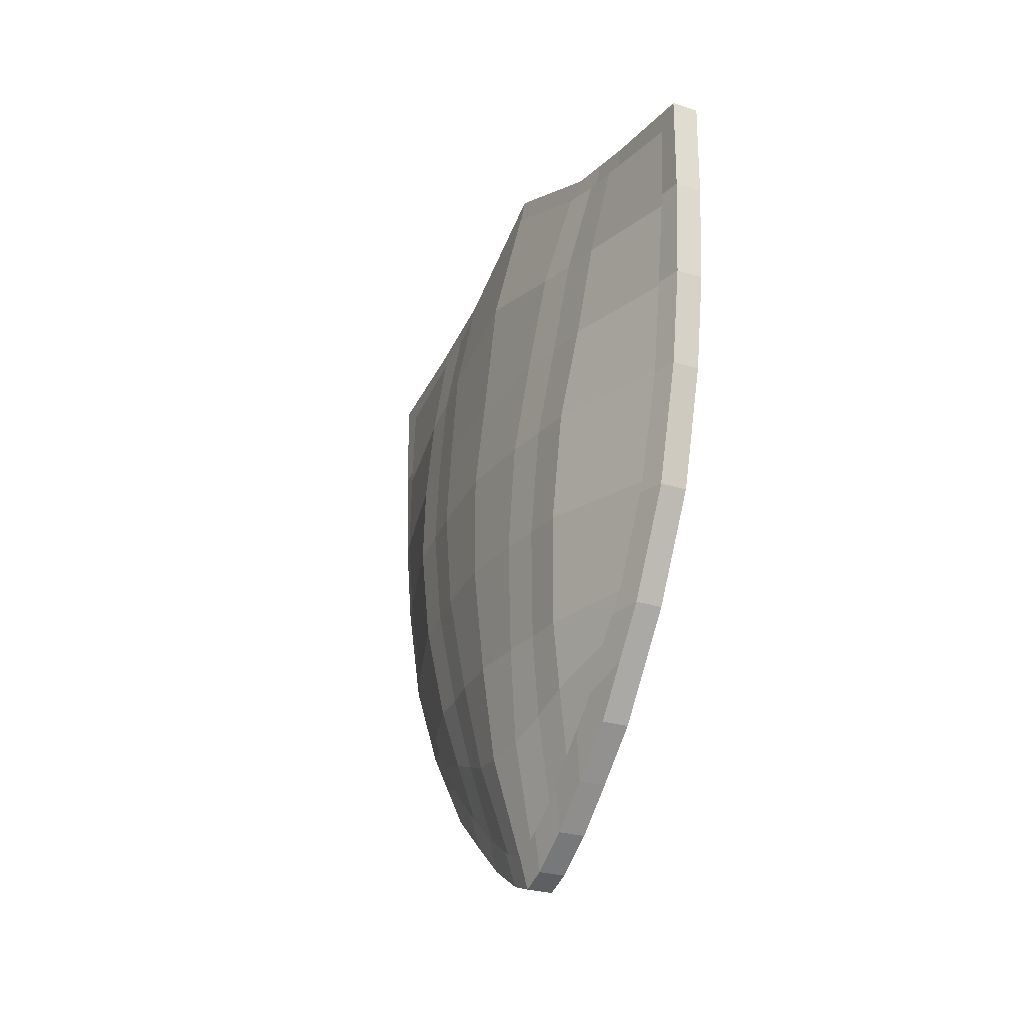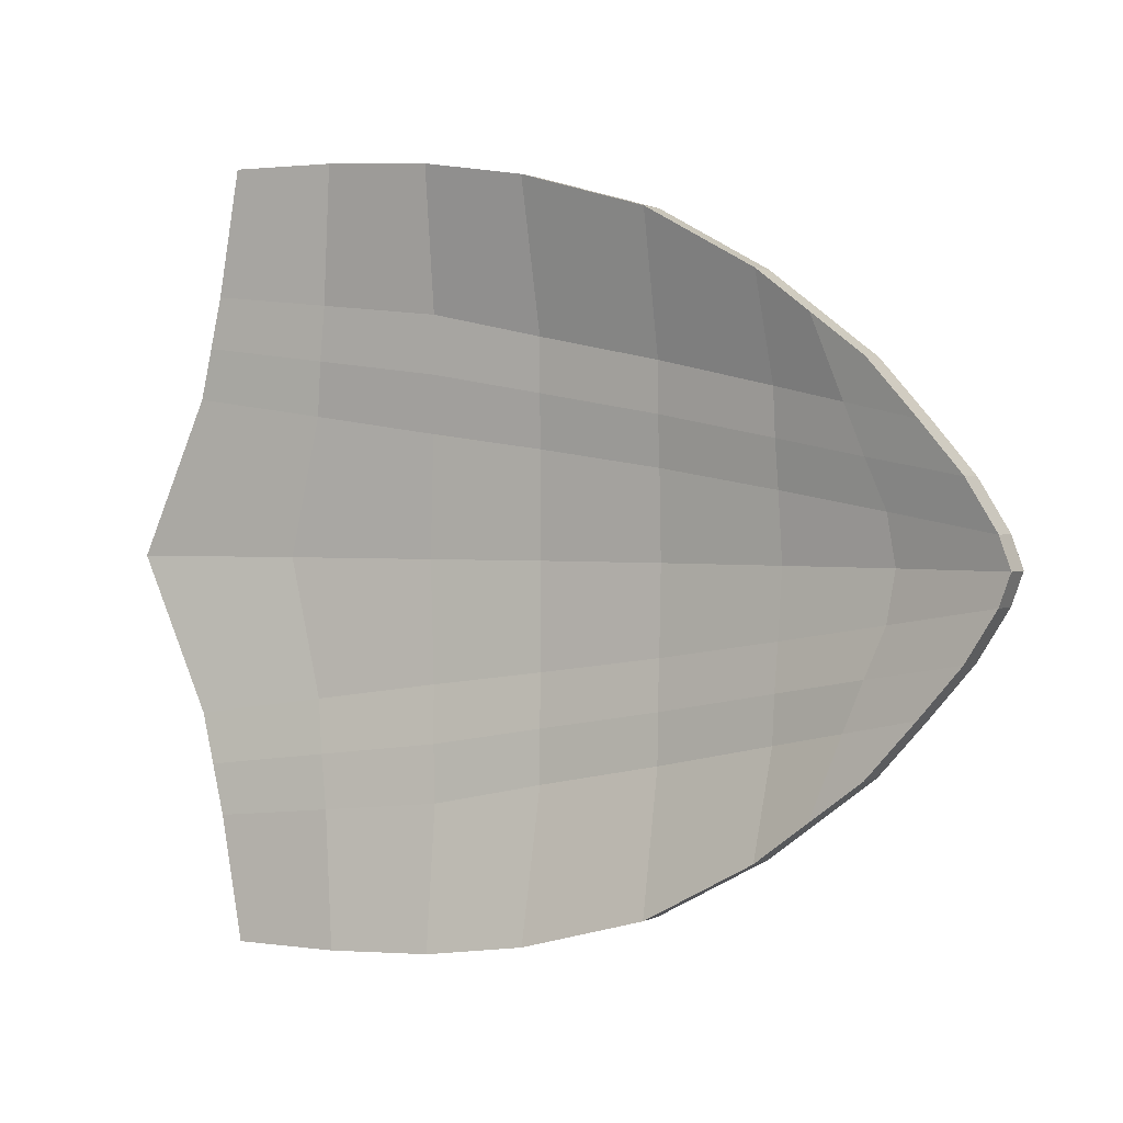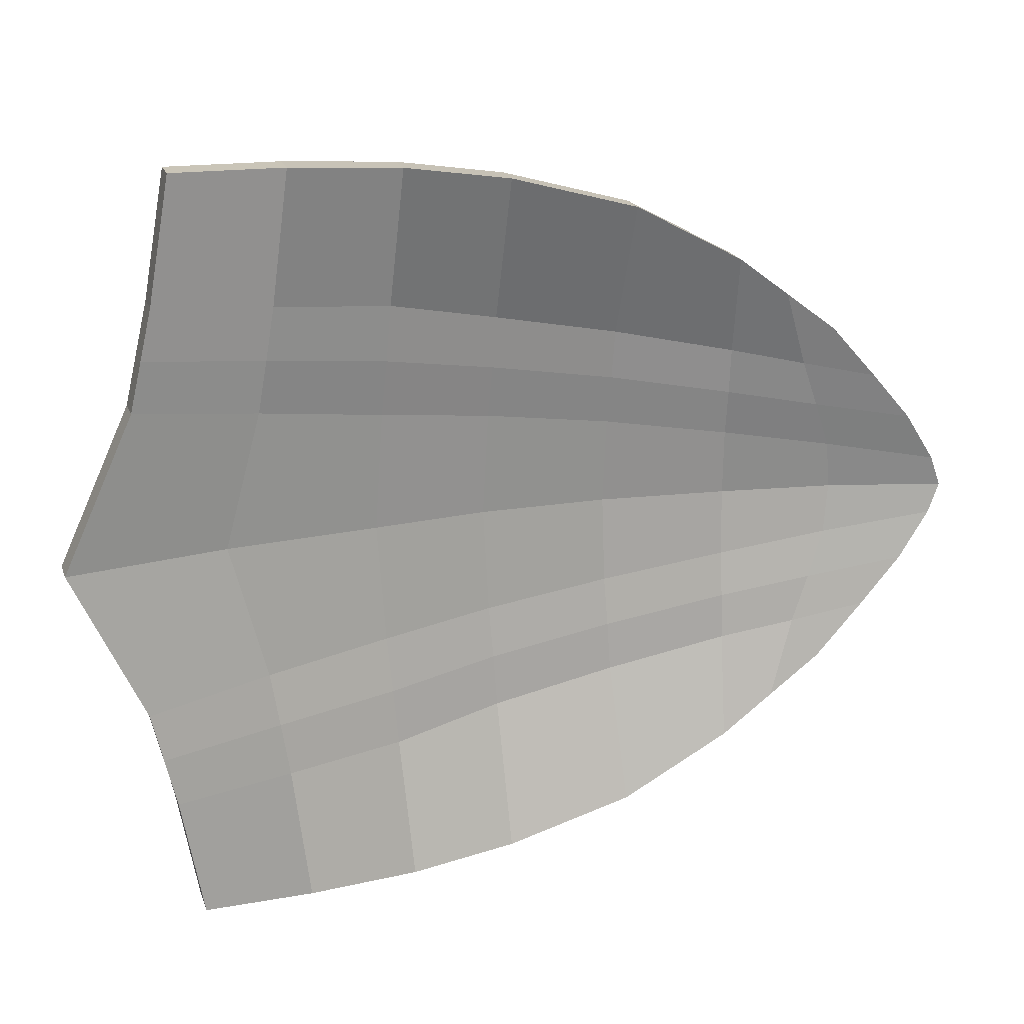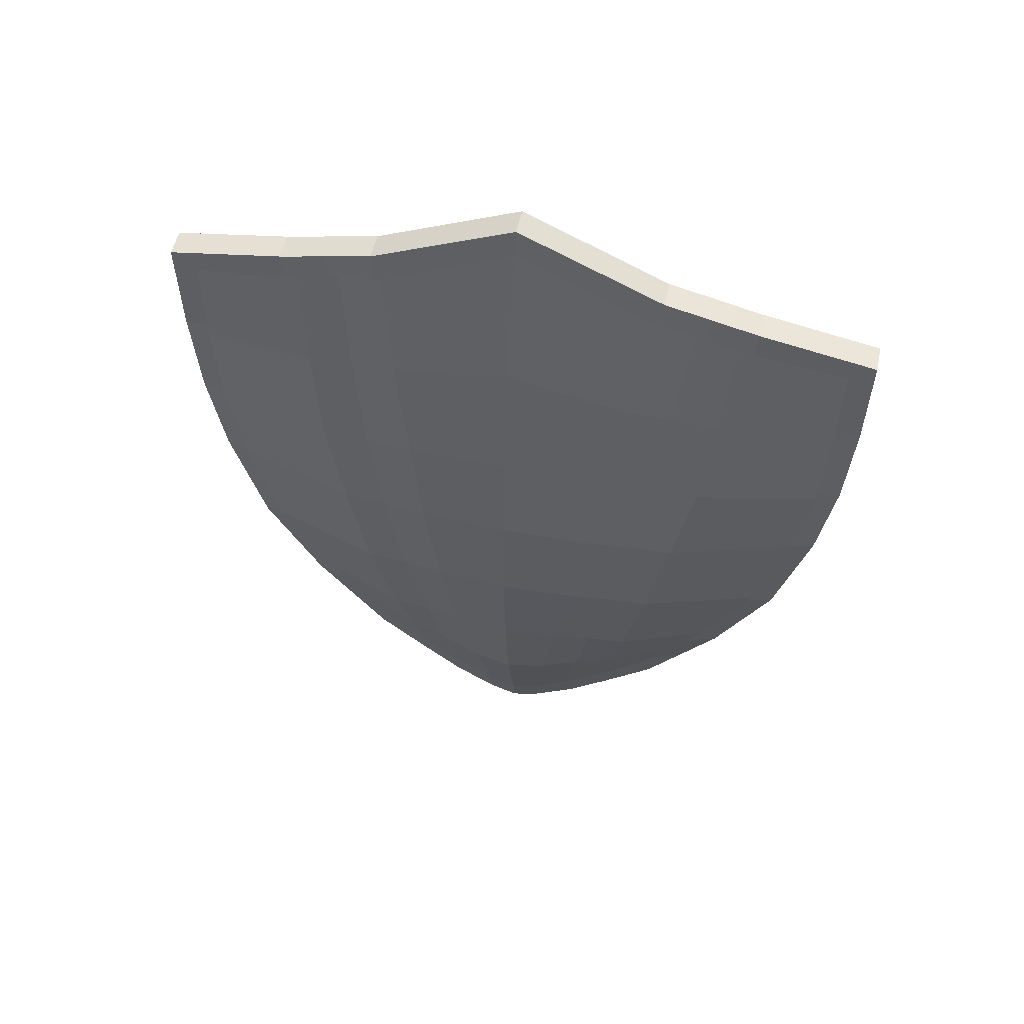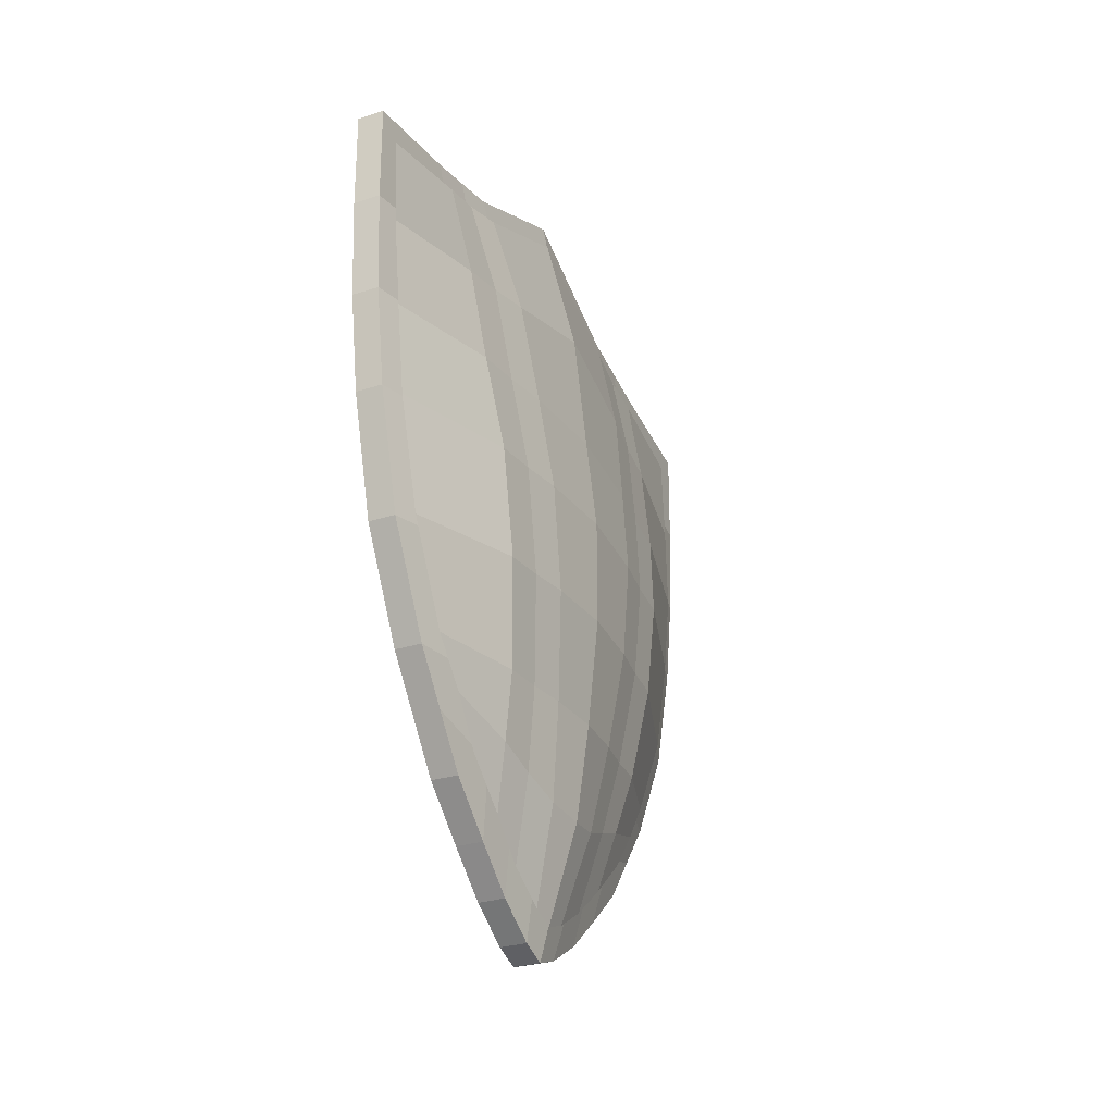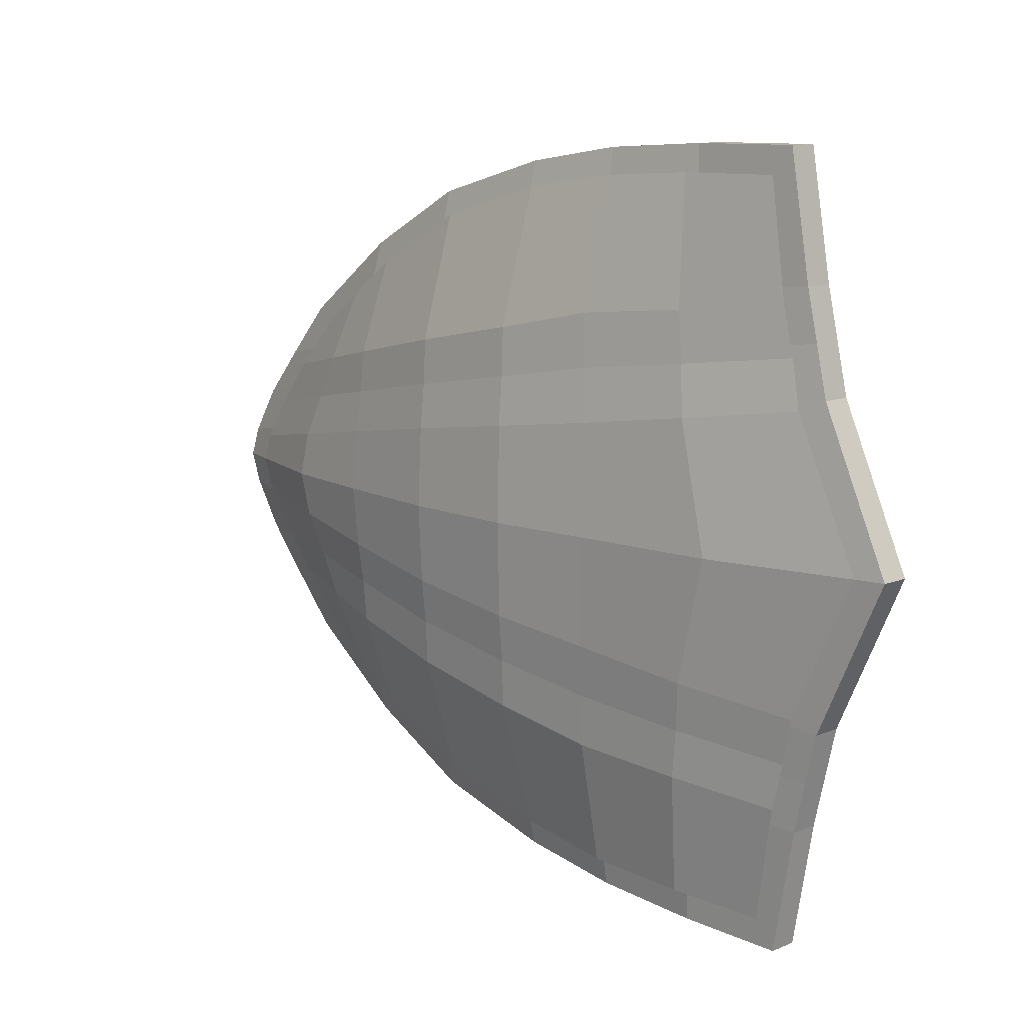
<metadata>
{"format":"obj","ext":"obj","renderer":"f3d","projection":"perspective","resolution":1024,"background":"white","views":[{"elev":-27.5,"azim":154.5,"up":"+Y"},{"elev":1.8,"azim":-59.5,"up":"+Z"},{"elev":20.4,"azim":-106.8,"up":"+Z"},{"elev":54.4,"azim":102.5,"up":"+Y"},{"elev":-29.5,"azim":25.4,"up":"+Y"},{"elev":11.6,"azim":136.2,"up":"+Z"}]}
</metadata>
<code>
o Cube
v 0.066 1.578 -1.814
v 0.066 -1.604 -0.8622
v -0.07473 1.578 -1.814
v -0.07473 -1.604 -0.8622
v 0.066 0.5266 -1.774
v -0.07473 0.5266 -1.774
v 0.066 -0.5845 -1.525
v -0.07473 -0.5845 -1.525
v -0.000955 -1.604 -0.8622
v -0.000955 1.578 -1.814
v -0.000955 0.5266 -1.774
v -0.000955 -0.5845 -1.525
v -0.07473 1.683 -1.222
v 0.066 -1.833 -0.605
v -0.07473 -1.833 -0.605
v 0.066 1.683 -1.222
v 0.1973 0.566 -1.11
v 0.05653 0.566 -1.11
v 0.1156 -0.5517 -0.8807
v 0.2563 -0.5517 -0.8807
v -0.000955 1.683 -1.222
v -0.000955 -1.833 -0.605
v -0.07473 -2.175 -0.145
v 0.066 1.794 -0.7422
v 0.2498 0.6054 -0.5716
v 0.3088 -0.532 -0.4141
v -0.000955 1.794 -0.7422
v -0.000955 -2.175 -0.145
v -0.07473 1.794 -0.7422
v 0.066 -2.175 -0.145
v 0.109 0.6054 -0.5716
v 0.1681 -0.532 -0.4141
v 0.066 0.02354 -1.696
v -0.07473 0.02354 -1.696
v -0.000955 0.02354 -1.696
v 0.1156 0.04323 -0.9988
v 0.2563 0.04323 -0.9988
v 0.1681 0.06949 -0.4994
v 0.3088 0.06949 -0.4994
v 0.066 -1.107 -1.24
v -0.07473 -1.107 -1.24
v -0.000955 -1.107 -1.24
v 0.1973 -1.13 -0.756
v 0.05653 -1.13 -0.756
v 0.109 -1.13 -0.3189
v 0.2498 -1.13 -0.3189
v -0.07473 1.738 -0.9821
v 0.066 -2.03 -0.375
v 0.07622 0.5857 -0.841
v 0.1353 -0.5419 -0.6474
v -0.07473 -2.03 -0.375
v 0.066 1.738 -0.9821
v 0.2169 0.5857 -0.841
v 0.276 -0.5419 -0.6474
v -0.000955 1.738 -0.9821
v -0.000955 -2.03 -0.375
v 0.276 0.05636 -0.7491
v 0.1353 0.05636 -0.7491
v 0.2169 -1.13 -0.5374
v 0.07622 -1.13 -0.5374
v 0.066 -1.356 -1.051
v -0.07473 -1.356 -1.051
v -0.000955 -1.356 -1.051
v 0.1251 -1.482 -0.6805
v -0.01566 -1.482 -0.6805
v 0.03684 -1.653 -0.232
v 0.1776 -1.653 -0.232
v 0.004026 -1.567 -0.4562
v 0.1448 -1.567 -0.4562
v 0.066 1.052 -1.807
v -0.07473 1.052 -1.807
v -0.000955 1.052 -1.807
v 0.1251 1.124 -1.166
v -0.01566 1.124 -1.166
v 0.03684 1.2 -0.6569
v 0.1776 1.2 -0.6569
v 0.1448 1.162 -0.9115
v 0.004026 1.162 -0.9115
v 0.066 1.578 1.814
v 0.066 -1.604 0.8622
v -0.07473 1.578 1.814
v -0.07473 -1.604 0.8622
v -0.07473 -2.227 0
v 0.066 2.135 0
v -0.07473 2.135 0
v 0.066 -2.227 0
v 0.066 0.5266 1.774
v -0.07473 0.5266 1.774
v 0.276 0.6382 0
v 0.1353 0.6382 0
v 0.066 -0.5845 1.525
v -0.07473 -0.5845 1.525
v 0.3351 -0.5255 0
v 0.1944 -0.5255 0
v -0.000955 -1.604 0.8622
v -0.000955 1.578 1.814
v -0.000955 -2.227 0
v -0.000955 2.135 0
v -0.000955 0.5266 1.774
v -0.000955 -0.5845 1.525
v -0.07473 1.683 1.222
v 0.066 -1.833 0.605
v -0.07473 -1.833 0.605
v 0.066 1.683 1.222
v 0.1973 0.566 1.11
v 0.05653 0.566 1.11
v 0.1156 -0.5517 0.8807
v 0.2563 -0.5517 0.8807
v -0.000955 1.683 1.222
v -0.000955 -1.833 0.605
v -0.07473 -2.175 0.145
v 0.066 1.794 0.7422
v 0.2498 0.6054 0.5716
v 0.3088 -0.532 0.4141
v -0.000955 1.794 0.7422
v -0.000955 -2.175 0.145
v -0.07473 1.794 0.7422
v 0.066 -2.175 0.145
v 0.109 0.6054 0.5716
v 0.1681 -0.532 0.4141
v 0.066 0.02354 1.696
v -0.07473 0.02354 1.696
v 0.3351 0.08918 0
v 0.1944 0.08918 0
v -0.000955 0.02354 1.696
v 0.1156 0.04323 0.9988
v 0.2563 0.04323 0.9988
v 0.1681 0.06949 0.4994
v 0.3088 0.06949 0.4994
v 0.066 -1.107 1.24
v -0.07473 -1.107 1.24
v 0.276 -1.137 0
v 0.1353 -1.137 0
v -0.000955 -1.107 1.24
v 0.1973 -1.13 0.756
v 0.05653 -1.13 0.756
v 0.109 -1.13 0.3189
v 0.2498 -1.13 0.3189
v -0.07473 1.738 0.9821
v 0.066 -2.03 0.375
v 0.07622 0.5857 0.841
v 0.1353 -0.5419 0.6474
v -0.07473 -2.03 0.375
v 0.066 1.738 0.9821
v 0.2169 0.5857 0.841
v 0.276 -0.5419 0.6474
v -0.000955 1.738 0.9821
v -0.000955 -2.03 0.375
v 0.276 0.05636 0.7491
v 0.1353 0.05636 0.7491
v 0.2169 -1.13 0.5374
v 0.07622 -1.13 0.5374
v 0.066 -1.356 1.051
v -0.07473 -1.356 1.051
v 0.2038 -1.682 0
v 0.06309 -1.682 0
v -0.000955 -1.356 1.051
v 0.1251 -1.482 0.6805
v -0.01566 -1.482 0.6805
v 0.03684 -1.653 0.232
v 0.1776 -1.653 0.232
v 0.004026 -1.567 0.4562
v 0.1448 -1.567 0.4562
v 0.066 1.052 1.807
v -0.07473 1.052 1.807
v 0.2038 1.37 0
v 0.06309 1.37 0
v -0.000955 1.052 1.807
v 0.1251 1.124 1.166
v -0.01566 1.124 1.166
v 0.03684 1.2 0.6569
v 0.1776 1.2 0.6569
v 0.1448 1.162 0.9115
v 0.004026 1.162 0.9115
f 74 13 3 71
f 72 10 1 70
f 76 24 84 166
f 28 30 86 97
f 27 29 85 98
f 39 25 89 123
f 35 11 5 33
f 36 18 6 34
f 44 19 8 41
f 42 12 7 40
f 46 26 93 132
f 41 8 12 42
f 34 6 11 35
f 24 27 98 84
f 23 28 97 83
f 71 3 10 72
f 4 9 22 15
f 1 10 21 16
f 40 7 20 43
f 60 50 19 44
f 58 49 18 36
f 33 5 17 37
f 10 3 13 21
f 9 2 14 22
f 70 1 16 73
f 78 47 13 74
f 167 85 29 75
f 124 90 31 38
f 133 94 32 45
f 51 56 28 23
f 52 55 27 24
f 59 54 26 46
f 57 53 25 39
f 55 47 29 27
f 56 48 30 28
f 77 52 24 76
f 54 57 39 26
f 94 124 38 32
f 7 33 37 20
f 50 58 36 19
f 8 34 35 12
f 19 36 34 8
f 12 35 33 7
f 26 39 123 93
f 69 59 46 67
f 156 133 45 66
f 68 60 44 65
f 61 40 43 64
f 62 41 42 63
f 67 46 132 155
f 63 42 40 61
f 65 44 41 62
f 66 45 60 68
f 64 43 59 69
f 32 38 58 50
f 20 37 57 54
f 73 16 52 77
f 22 14 48 56
f 21 13 47 55
f 37 17 53 57
f 43 20 54 59
f 16 21 55 52
f 15 22 56 51
f 75 29 47 78
f 38 31 49 58
f 45 32 50 60
f 14 64 69 48
f 23 66 68 51
f 15 65 62 4
f 9 63 61 2
f 30 67 155 86
f 4 62 63 9
f 2 61 64 14
f 51 68 65 15
f 83 156 66 23
f 48 69 67 30
f 31 75 78 49
f 17 73 77 53
f 53 77 76 25
f 90 167 75 31
f 49 78 74 18
f 5 70 73 17
f 6 71 72 11
f 25 76 166 89
f 11 72 70 5
f 18 74 71 6
f 170 165 81 101
f 168 164 79 96
f 172 166 84 112
f 116 97 86 118
f 115 98 85 117
f 129 123 89 113
f 125 121 87 99
f 126 122 88 106
f 136 131 92 107
f 134 130 91 100
f 138 132 93 114
f 131 134 100 92
f 122 125 99 88
f 112 84 98 115
f 111 83 97 116
f 165 168 96 81
f 155 86 97 83 156
f 82 103 110 95
f 79 104 109 96
f 130 135 108 91
f 152 136 107 142
f 150 126 106 141
f 121 127 105 87
f 96 109 101 81
f 95 110 102 80
f 164 169 104 79
f 174 170 101 139
f 167 171 117 85
f 124 128 119 90
f 133 137 120 94
f 143 111 116 148
f 144 112 115 147
f 151 138 114 146
f 149 129 113 145
f 147 115 117 139
f 148 116 118 140
f 173 172 112 144
f 146 114 129 149
f 94 120 128 124
f 91 108 127 121
f 142 107 126 150
f 166 89 123 124 90 167
f 92 100 125 122
f 107 92 122 126
f 100 91 121 125
f 114 93 123 129
f 163 161 138 151
f 156 160 137 133
f 162 159 136 152
f 153 158 135 130
f 123 93 132 133 94 124
f 154 157 134 131
f 161 155 132 138
f 157 153 130 134
f 159 154 131 136
f 160 162 152 137
f 158 163 151 135
f 120 142 150 128
f 108 146 149 127
f 169 173 144 104
f 110 148 140 102
f 109 147 139 101
f 127 149 145 105
f 135 151 146 108
f 104 144 147 109
f 103 143 148 110
f 171 174 139 117
f 128 150 141 119
f 137 152 142 120
f 102 140 163 158
f 111 143 162 160
f 103 82 154 159
f 95 80 153 157
f 118 86 155 161
f 82 95 157 154
f 80 102 158 153
f 143 103 159 162
f 83 111 160 156
f 140 118 161 163
f 132 155 156 133
f 119 141 174 171
f 105 145 173 169
f 98 84 166 167 85
f 145 113 172 173
f 90 119 171 167
f 141 106 170 174
f 87 105 169 164
f 88 99 168 165
f 113 89 166 172
f 99 87 164 168
f 106 88 165 170
o Cube.001
v 0.06847 1.477 -1.684
v 0.1128 -1.477 -0.8005
v 0.1049 0.5011 -1.647
v 0.1094 -0.5305 -1.416
v 0.1157 -1.69 -0.5617
v 0.09126 1.574 -1.135
v 0.2542 0.5377 -1.031
v 0.309 -0.5001 -0.8177
v 0.1036 1.678 -0.6891
v 0.3029 0.5743 -0.5307
v 0.3577 -0.4818 -0.3845
v 0.1123 -2.007 -0.1346
v 0.104 0.03405 -1.574
v 0.309 0.05233 -0.9273
v 0.3577 0.0767 -0.4637
v 0.1078 -1.016 -1.151
v 0.2542 -1.037 -0.7019
v 0.3029 -1.037 -0.2961
v 0.1065 -1.873 -0.3482
v 0.08671 1.626 -0.9118
v 0.2724 0.556 -0.7808
v 0.3273 -0.4909 -0.6011
v 0.3273 0.06452 -0.6955
v 0.2724 -1.037 -0.499
v 0.1195 -1.246 -0.9757
v 0.1871 -1.364 -0.6318
v 0.2359 -1.522 -0.2154
v 0.2054 -1.443 -0.4236
v 0.08555 0.989 -1.678
v 0.1871 1.056 -1.083
v 0.2359 1.126 -0.6099
v 0.2054 1.091 -0.8463
v 0.06847 1.477 1.684
v 0.1128 -1.477 0.8005
v 0.09456 1.995 0
v 0.1117 -2.056 0
v 0.1049 0.5011 1.647
v 0.3273 0.6047 0
v 0.1094 -0.5305 1.416
v 0.3821 -0.4757 0
v 0.1157 -1.69 0.5617
v 0.09126 1.574 1.135
v 0.2542 0.5377 1.031
v 0.309 -0.5001 0.8177
v 0.1036 1.678 0.6891
v 0.3029 0.5743 0.5307
v 0.3577 -0.4818 0.3845
v 0.1123 -2.007 0.1346
v 0.104 0.03405 1.574
v 0.3821 0.09498 0
v 0.309 0.05233 0.9273
v 0.3577 0.0767 0.4637
v 0.1078 -1.016 1.151
v 0.3273 -1.043 0
v 0.2542 -1.037 0.7019
v 0.3029 -1.037 0.2961
v 0.1065 -1.873 0.3482
v 0.08671 1.626 0.9118
v 0.2724 0.556 0.7808
v 0.3273 -0.4909 0.6011
v 0.3273 0.06452 0.6955
v 0.2724 -1.037 0.499
v 0.1195 -1.246 0.9757
v 0.2602 -1.55 0
v 0.1871 -1.364 0.6318
v 0.2359 -1.522 0.2154
v 0.2054 -1.443 0.4236
v 0.08555 0.989 1.678
v 0.2602 1.285 0
v 0.1871 1.056 1.083
v 0.2359 1.126 0.6099
v 0.2054 1.091 0.8463
f 205 183 209 243
f 189 184 212 224
f 192 185 214 228
f 190 178 182 191
f 187 177 181 188
f 203 175 180 204
f 198 196 185 192
f 197 195 184 189
f 206 194 183 205
f 196 197 189 185
f 178 187 188 182
f 185 189 224 214
f 202 198 192 201
f 199 190 191 200
f 201 192 228 238
f 200 191 198 202
f 182 188 197 196
f 204 180 194 206
f 188 181 195 197
f 191 182 196 198
f 179 200 202 193
f 186 201 238 210
f 176 199 200 179
f 193 202 201 186
f 181 204 206 195
f 195 206 205 184
f 177 203 204 181
f 184 205 243 212
f 245 243 209 219
f 226 224 212 220
f 230 228 214 221
f 227 229 218 213
f 223 225 217 211
f 242 244 216 207
f 236 230 221 234
f 235 226 220 233
f 246 245 219 232
f 234 221 226 235
f 213 218 225 223
f 221 214 224 226
f 241 240 230 236
f 237 239 229 227
f 240 238 228 230
f 239 241 236 229
f 218 234 235 225
f 244 246 232 216
f 225 235 233 217
f 229 236 234 218
f 215 231 241 239
f 222 210 238 240
f 208 215 239 237
f 231 222 240 241
f 217 233 246 244
f 233 220 245 246
f 211 217 244 242
f 220 212 243 245

</code>
